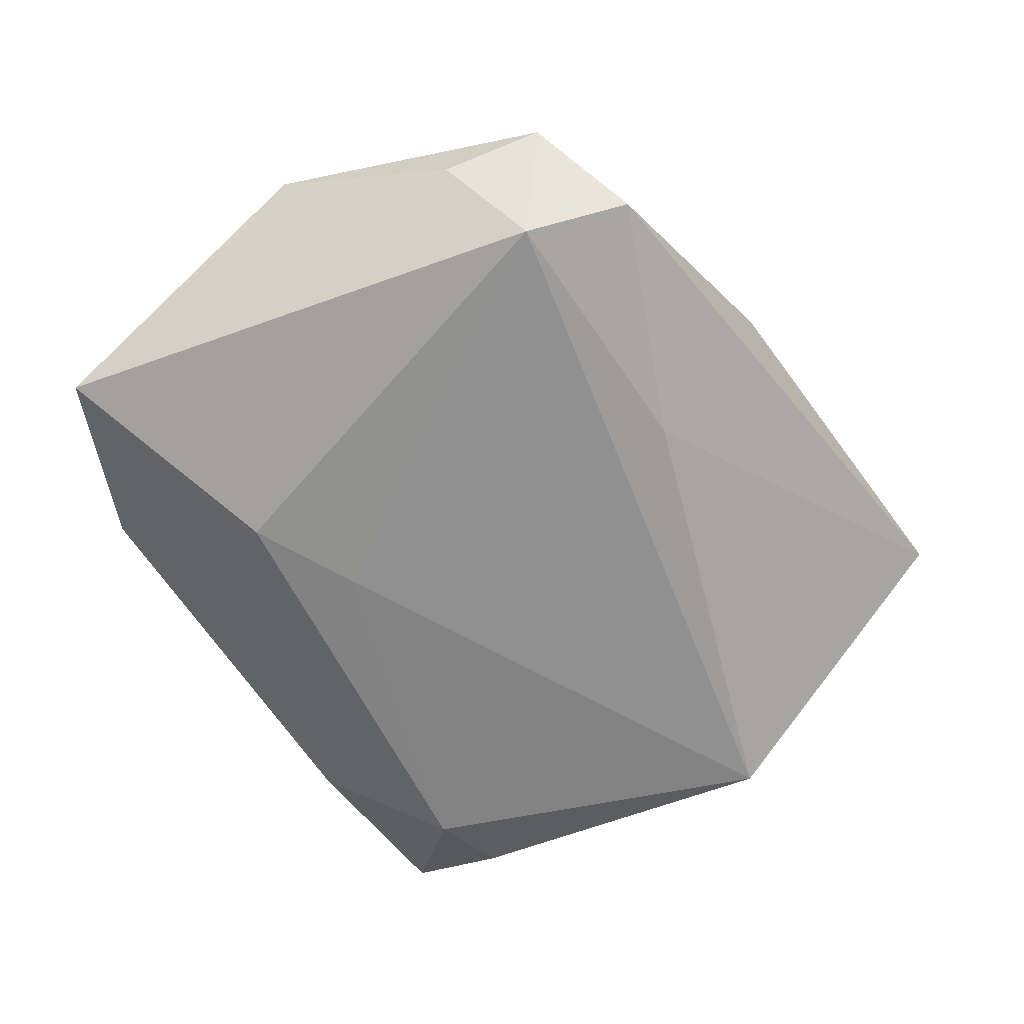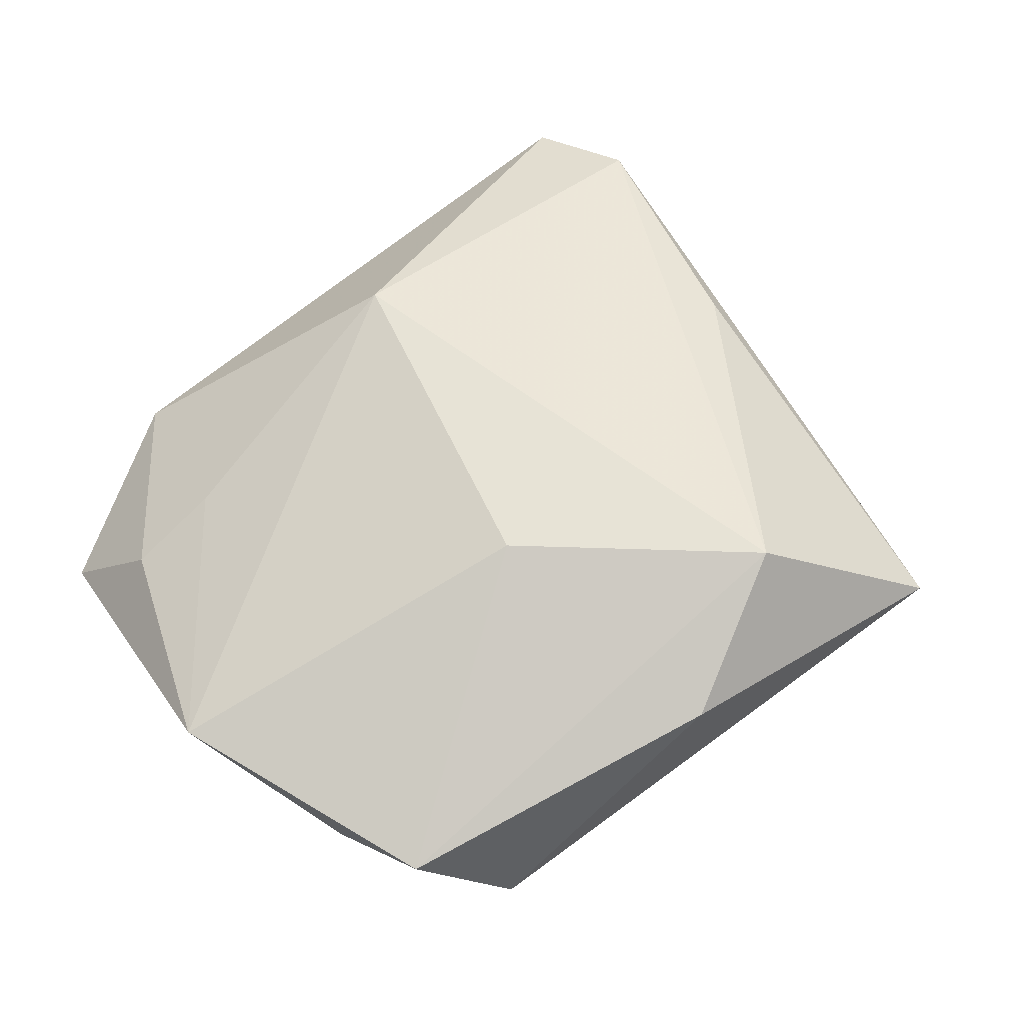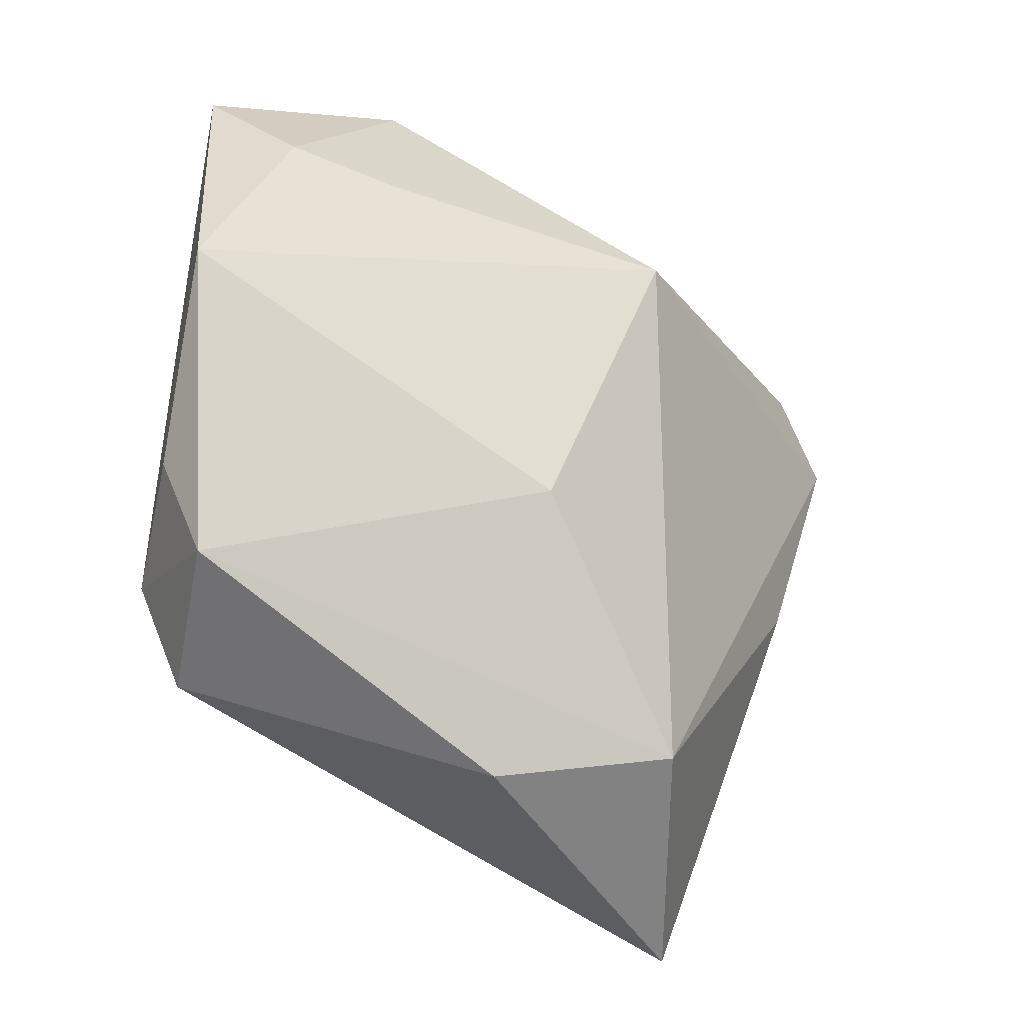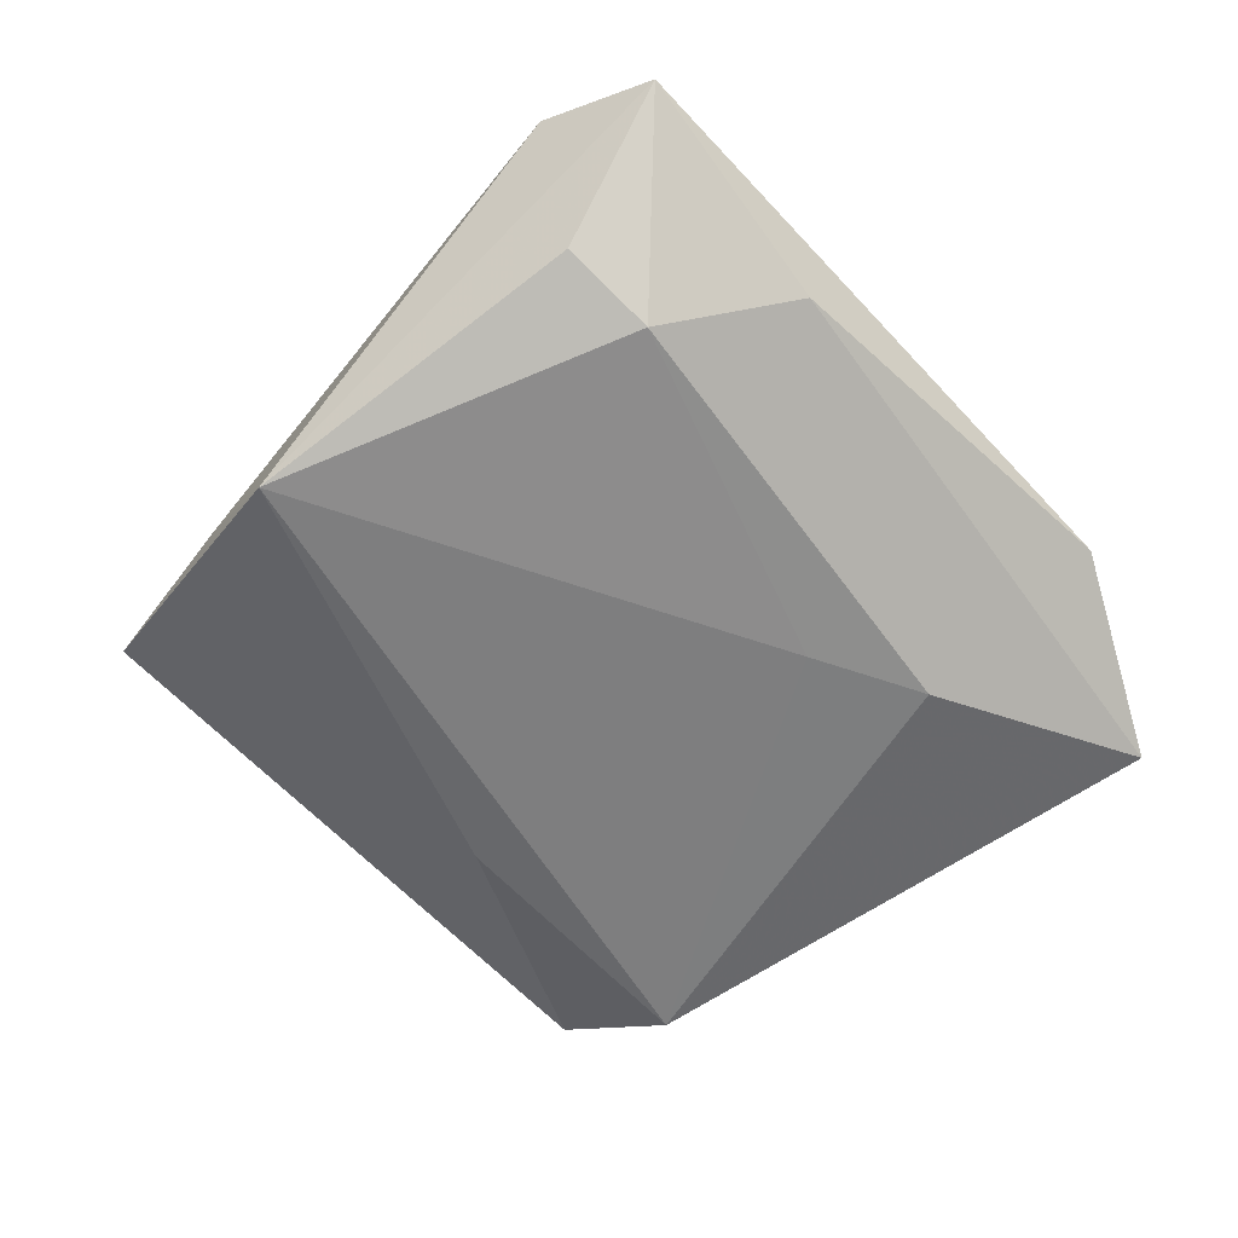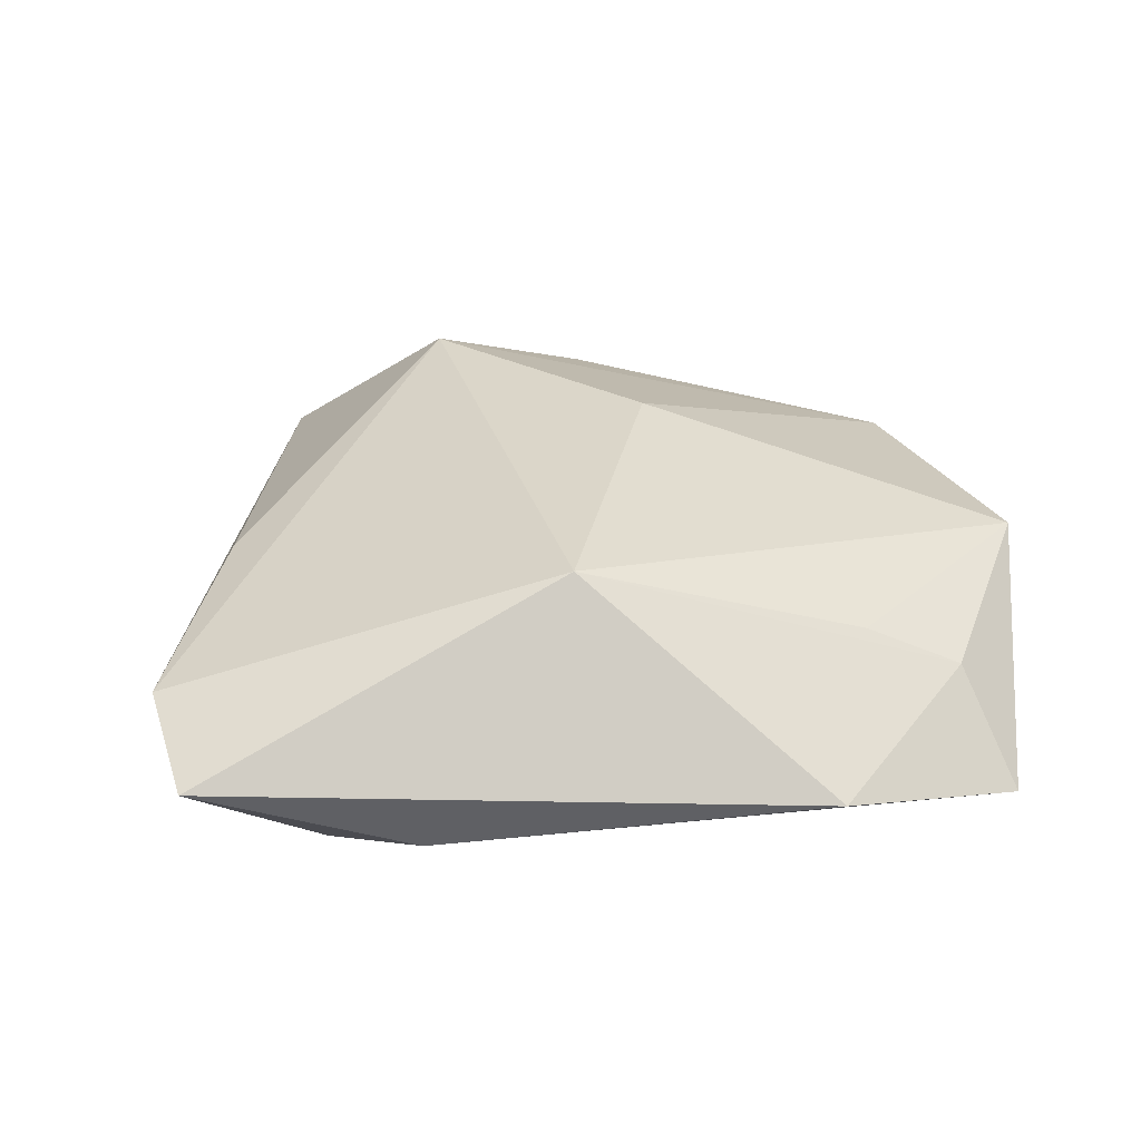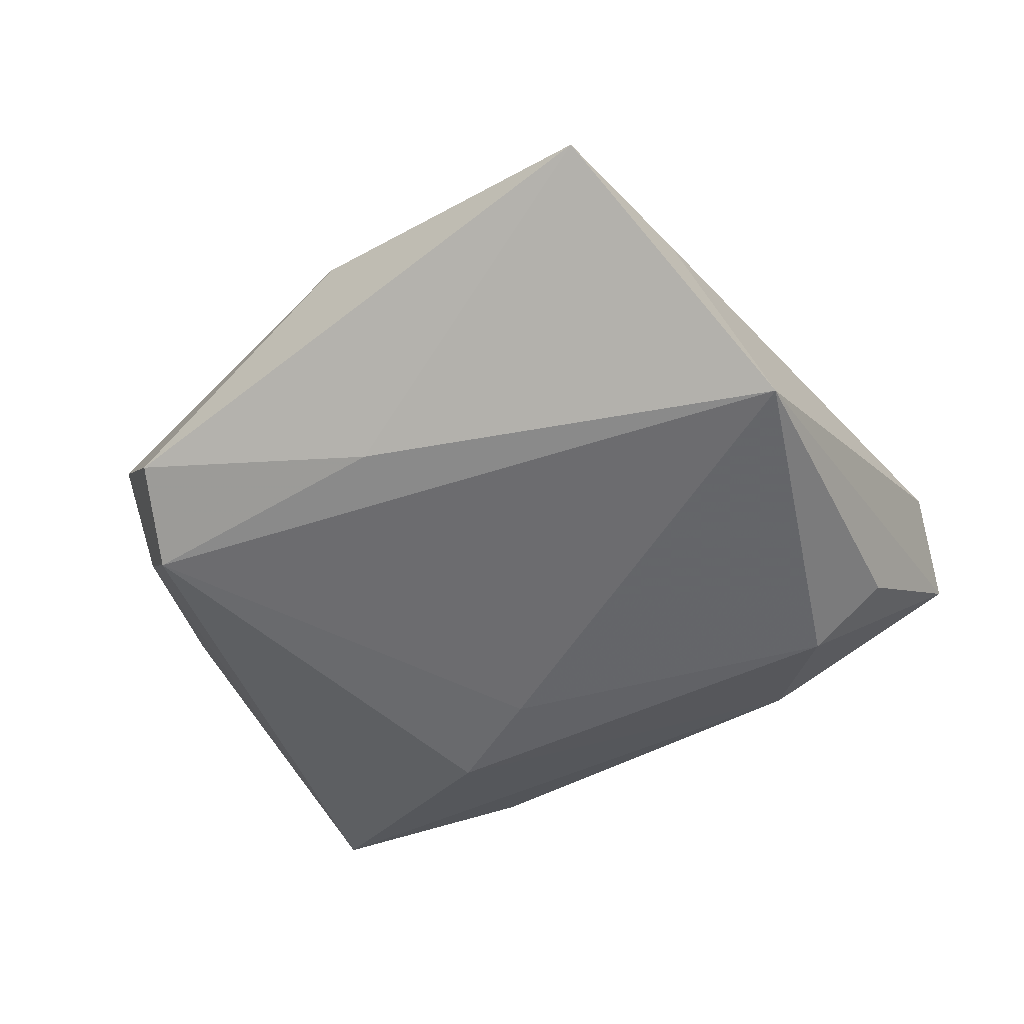
<metadata>
{"format":"obj","ext":"obj","renderer":"f3d","projection":"perspective","resolution":1024,"background":"white","views":[{"elev":-64.0,"azim":-68.0,"up":"+Z"},{"elev":63.4,"azim":-51.3,"up":"+Z"},{"elev":-27.6,"azim":-43.9,"up":"+Y"},{"elev":-61.1,"azim":121.1,"up":"+Z"},{"elev":32.3,"azim":166.3,"up":"+Z"},{"elev":-54.4,"azim":20.5,"up":"+Z"}]}
</metadata>
<code>
v -0.009643 -0.02447 -0.01292
v -0.02458 0.02638 0.007971
v -0.005744 0.01617 -0.01438
v 0.005878 0.02451 0.01826
v -0.0479 0.008035 0.006514
v -0.03794 0.03803 -0.006785
v 0.03129 0.02027 -0.01329
v 0.03649 -0.00539 0.007857
v 0.04757 0.01827 0.006438
v 0.008303 -0.03264 0.01617
v -0.009806 -0.03743 0.008804
v 0.03014 -0.03112 -0.0003112
v -0.03439 0.02875 0.003567
v -0.03544 -0.02988 -0.009339
v 0.04026 0.01722 -0.009378
v 0.02367 -0.04705 -0.0002041
v -0.04334 -0.02235 0.003566
v -0.04453 -0.01157 -0.001415
v -0.03794 -0.0187 -0.01318
v -0.0102 -0.009042 0.01747
v 0.03705 -0.01835 -0.01561
v -0.01583 0.0242 -0.01393
v -0.01703 0.04355 -0.0006739
v 0.04656 0.03034 0.002347
v 0.02339 0.03328 -0.005979
f 14 17 19
f 24 4 9
f 9 4 10
f 9 21 24
f 20 4 5
f 10 4 20
f 5 17 20
f 20 17 10
f 13 6 5
f 11 16 10
f 10 17 11
f 14 16 11
f 11 17 14
f 5 6 18
f 6 19 18
f 18 17 5
f 18 19 17
f 14 19 1
f 1 19 21
f 1 16 14
f 1 21 16
f 10 16 8
f 8 9 10
f 16 9 8
f 16 21 12
f 12 9 16
f 21 9 12
f 5 4 2
f 2 13 5
f 4 13 2
f 6 13 23
f 23 13 4
f 23 4 24
f 24 21 15
f 15 7 24
f 21 7 15
f 22 19 6
f 6 23 25
f 25 22 6
f 7 22 25
f 24 7 25
f 25 23 24
f 3 7 21
f 3 22 7
f 21 19 3
f 19 22 3

</code>
